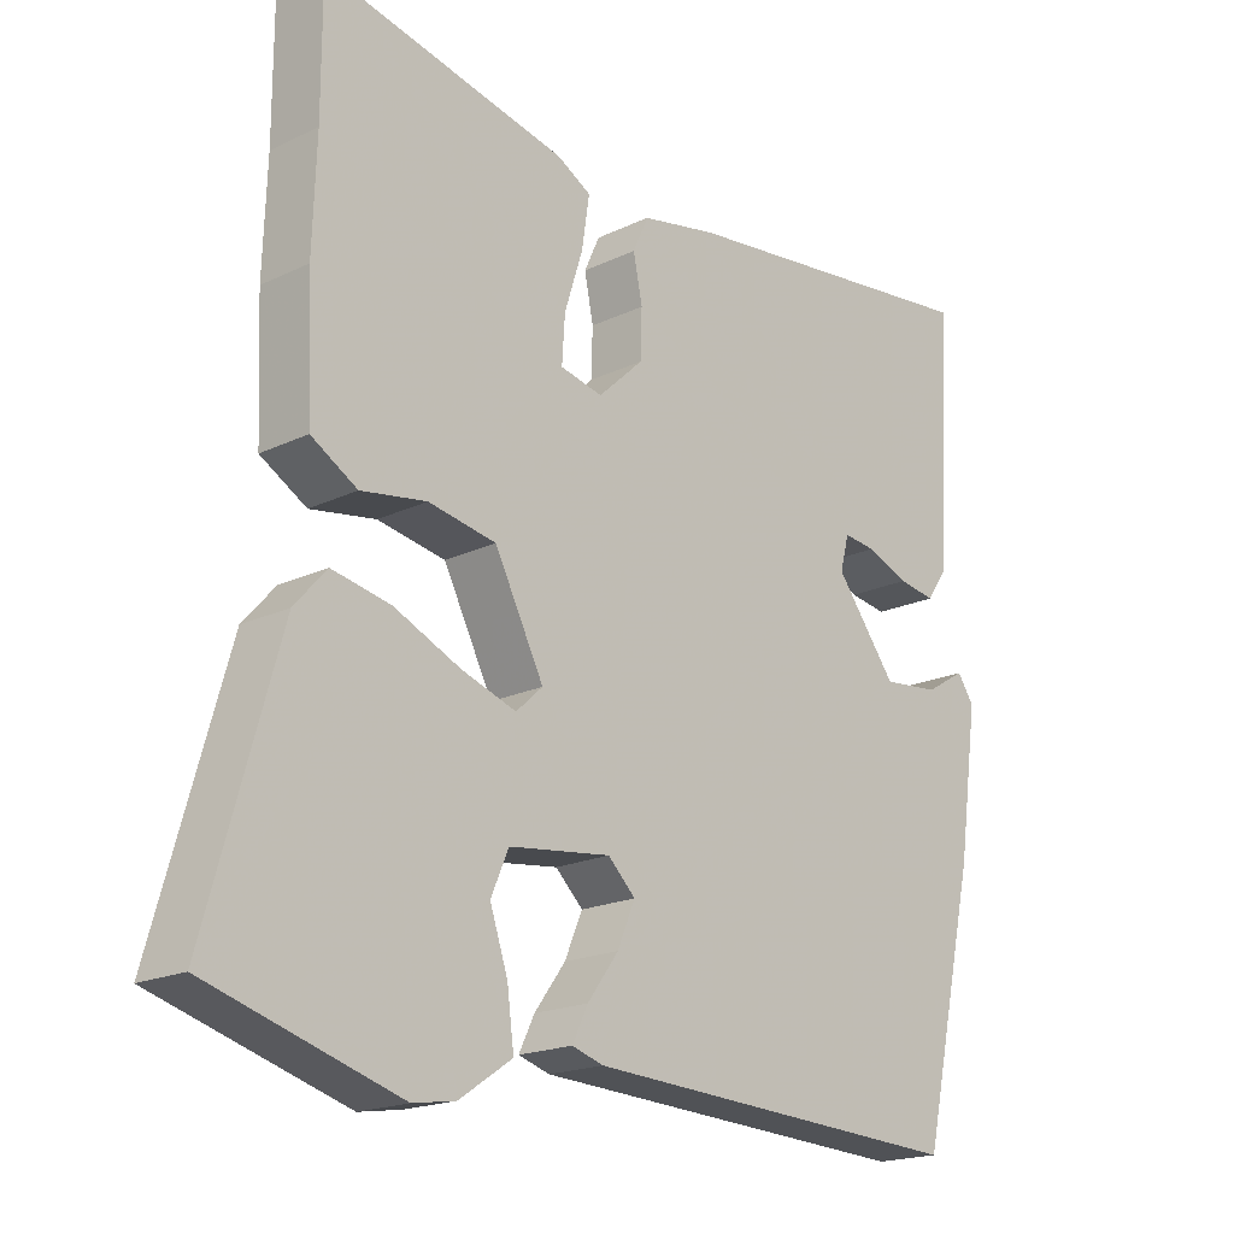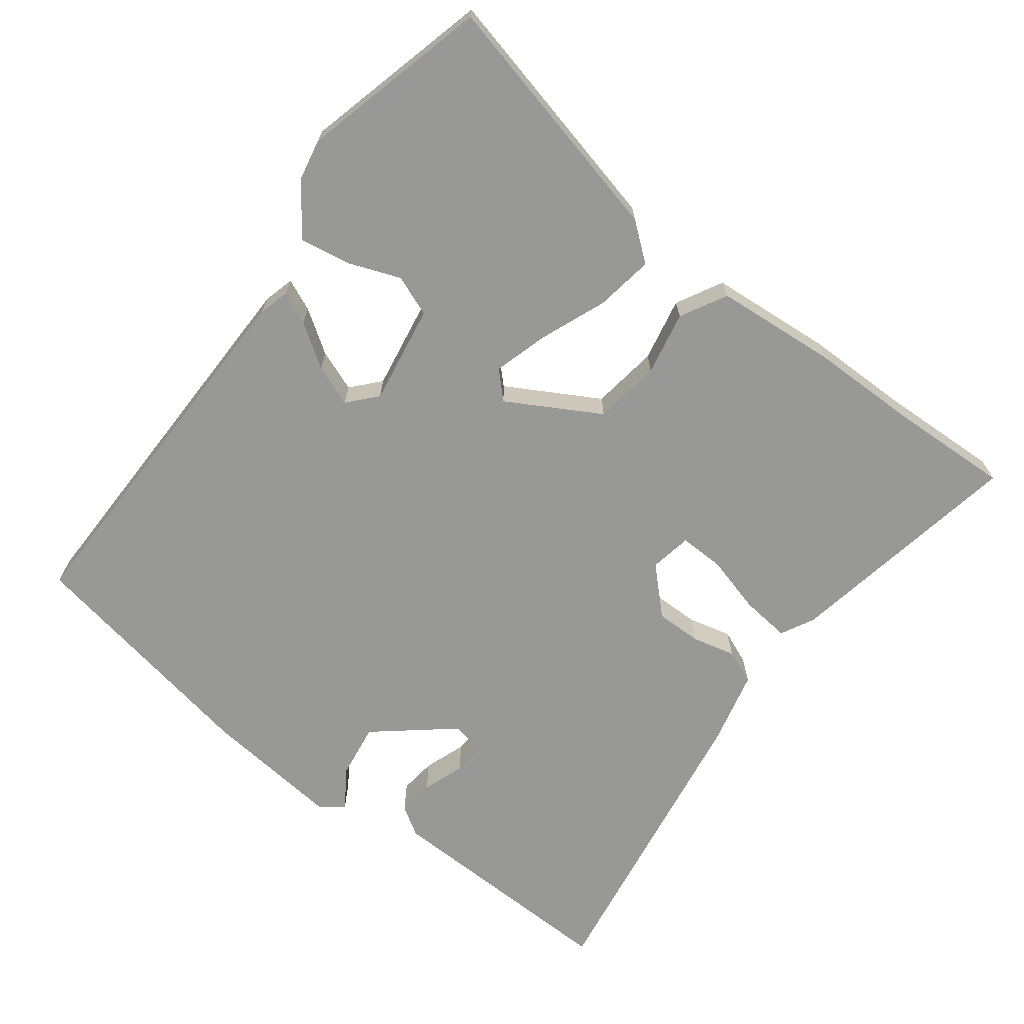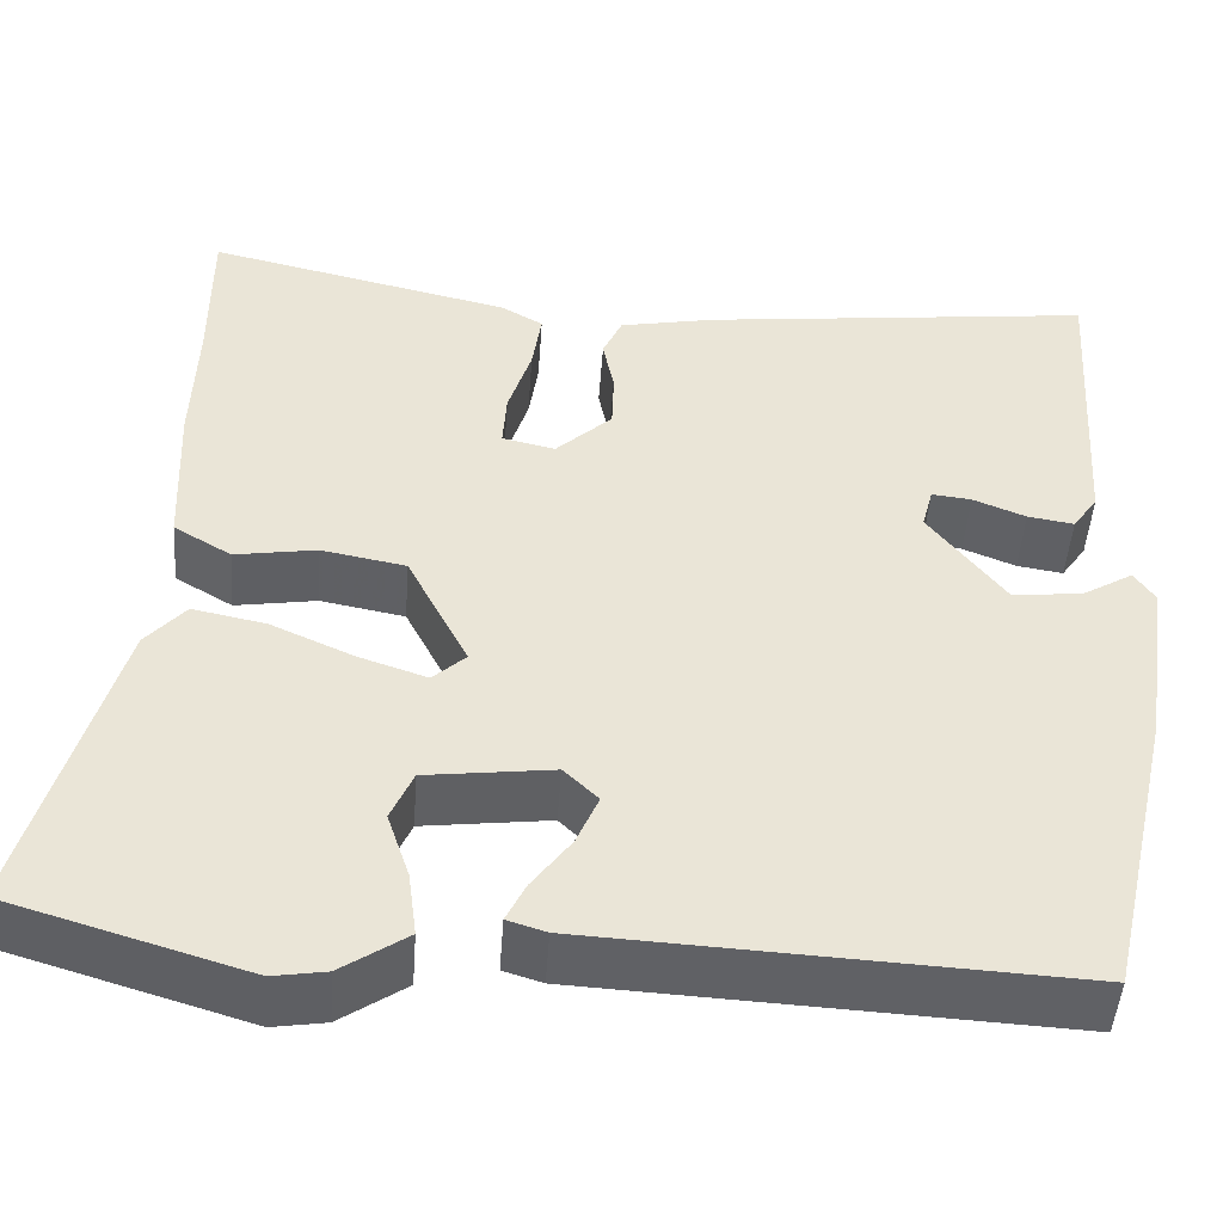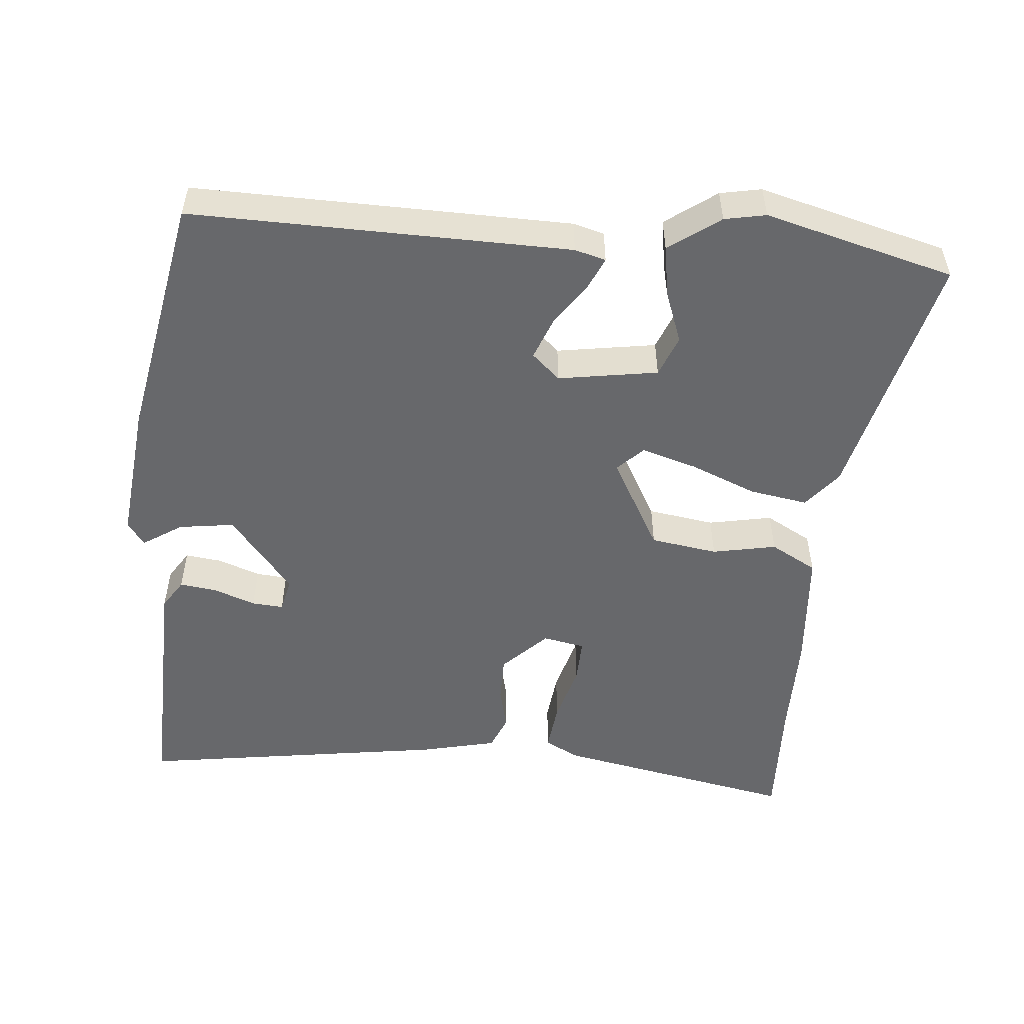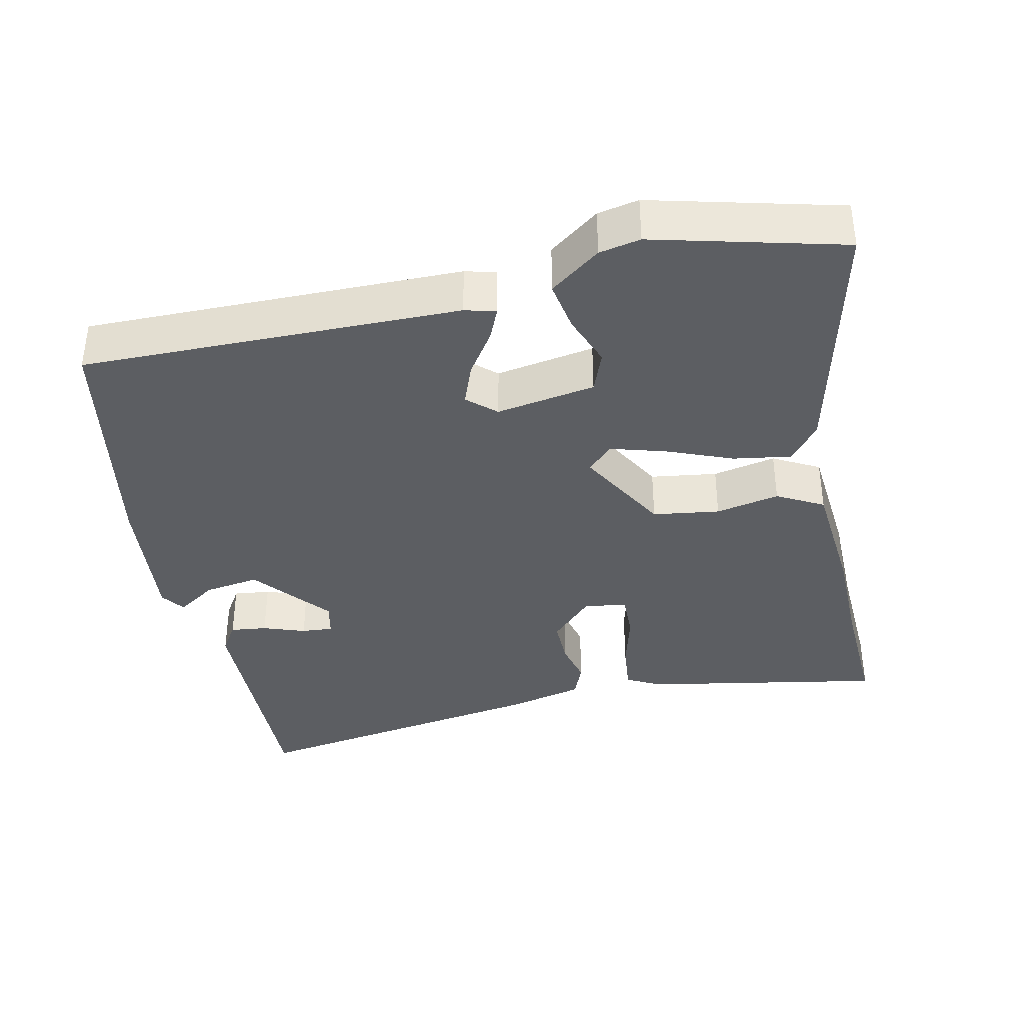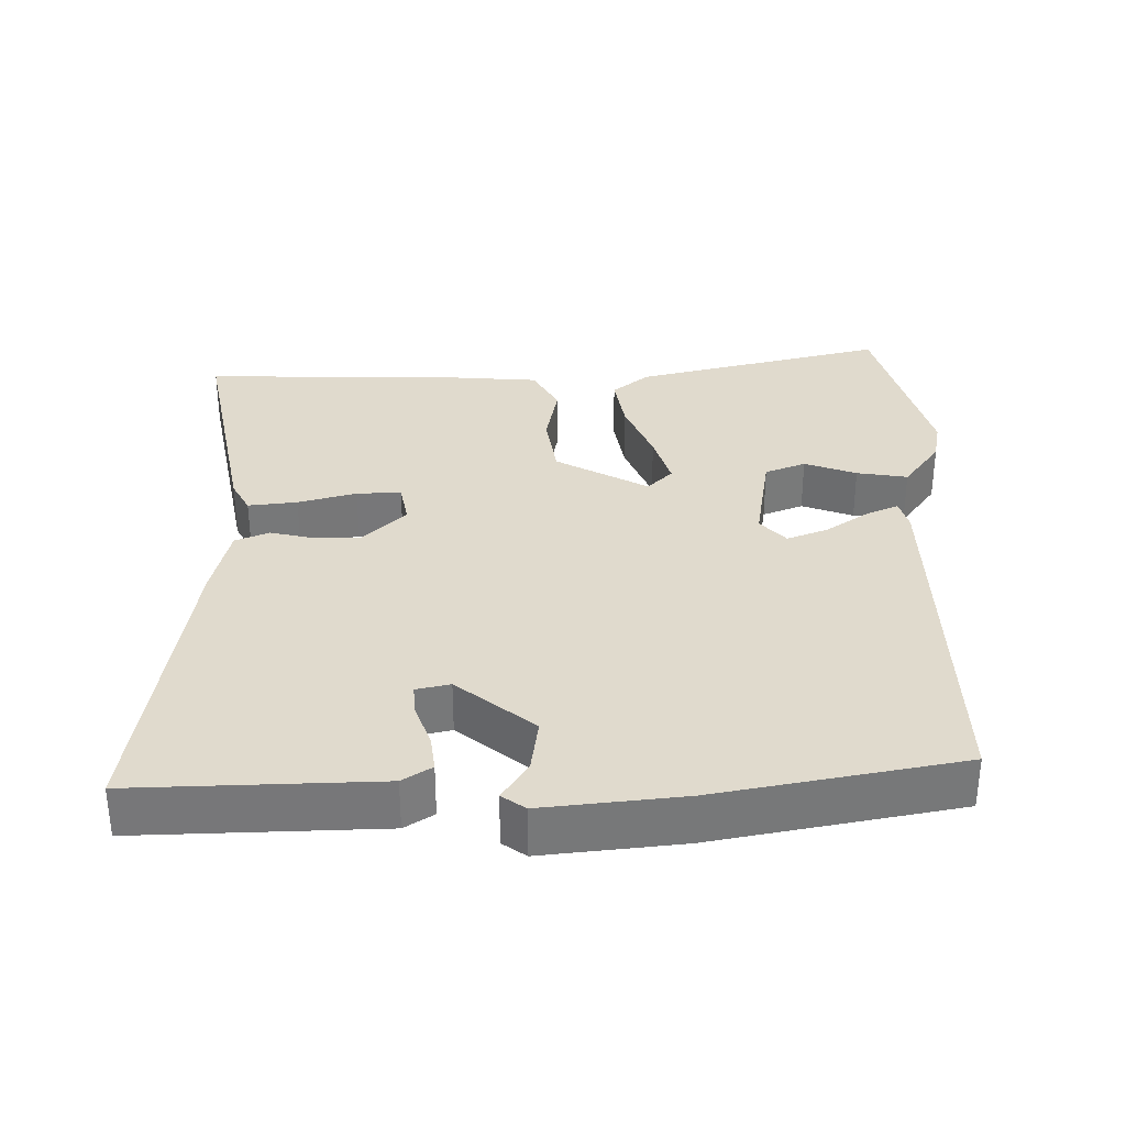
<metadata>
{"format":"obj","ext":"obj","renderer":"f3d","projection":"perspective","resolution":1024,"background":"white","views":[{"elev":-18.8,"azim":-47.5,"up":"+Z"},{"elev":-68.5,"azim":-124.8,"up":"+Y"},{"elev":-47.5,"azim":-4.1,"up":"+Z"},{"elev":-52.4,"azim":176.9,"up":"+Y"},{"elev":-37.8,"azim":-165.3,"up":"+Y"},{"elev":33.0,"azim":91.3,"up":"+Y"}]}
</metadata>
<code>
v -0.353 0.07 -0.544
v -0.609 0.07 -0.467
v -0.512 0.07 -0.125
v -0.469 0.07 -0.076
v -0.39 0.07 -0.092
v -0.301 0.07 -0.132
v -0.227 0.07 -0.157
v -0.191 0.07 -0.124
v -0.257 0.07 0.005
v -0.348 0.07 0.022
v -0.436 0.07 0.008
v -0.498 0.07 0.045
v -0.505 0.07 0.213
v -0.5 0.07 0.356
v -0.5 0.07 0.526
v -0.173 0.07 0.451
v -0.128 0.07 0.425
v -0.138 0.07 0.358
v -0.163 0.07 0.279
v -0.167 0.07 0.218
v -0.11 0.07 0.205
v -0.049 0.07 0.262
v -0.047 0.07 0.325
v -0.059 0.07 0.385
v -0.038 0.07 0.431
v 0.065 0.07 0.451
v 0.49 0.07 0.5
v 0.469 0.07 0.167
v 0.442 0.07 0.128
v 0.392 0.07 0.136
v 0.335 0.07 0.159
v 0.292 0.07 0.164
v 0.28 0.07 0.118
v 0.362 0.07 0.01
v 0.438 0.07 0.018
v 0.493 0.07 0.051
v 0.515 0.07 0.018
v 0.488 0.07 -0.172
v 0.413 0.07 -0.505
v -0.105 0.07 -0.478
v -0.147 0.07 -0.465
v -0.126 0.07 -0.422
v -0.084 0.07 -0.365
v -0.06 0.07 -0.309
v -0.097 0.07 -0.273
v -0.234 0.07 -0.29
v -0.258 0.07 -0.345
v -0.234 0.07 -0.417
v -0.225 0.07 -0.487
v -0.296 0.07 -0.535
v -0.353 0 -0.544
v -0.609 0 -0.467
v -0.512 0 -0.125
v -0.469 0 -0.076
v -0.39 0 -0.092
v -0.301 0 -0.132
v -0.227 0 -0.157
v -0.191 0 -0.124
v -0.257 0 0.005
v -0.348 0 0.022
v -0.436 0 0.008
v -0.498 0 0.045
v -0.505 0 0.213
v -0.5 0 0.356
v -0.5 0 0.526
v -0.173 0 0.451
v -0.128 0 0.425
v -0.138 0 0.358
v -0.163 0 0.279
v -0.167 0 0.218
v -0.11 0 0.205
v -0.049 0 0.262
v -0.047 0 0.325
v -0.059 0 0.385
v -0.038 0 0.431
v 0.065 0 0.451
v 0.49 0 0.5
v 0.469 0 0.167
v 0.442 0 0.128
v 0.392 0 0.136
v 0.335 0 0.159
v 0.292 0 0.164
v 0.28 0 0.118
v 0.362 0 0.01
v 0.438 0 0.018
v 0.493 0 0.051
v 0.515 0 0.018
v 0.488 0 -0.172
v 0.413 0 -0.505
v -0.105 0 -0.478
v -0.147 0 -0.465
v -0.126 0 -0.422
v -0.084 0 -0.365
v -0.06 0 -0.309
v -0.097 0 -0.273
v -0.234 0 -0.29
v -0.258 0 -0.345
v -0.234 0 -0.417
v -0.225 0 -0.487
v -0.296 0 -0.535
f 3 4 5
f 2 3 5
f 1 2 5
f 50 1 5
f 49 50 5
f 48 49 5
f 47 48 5
f 46 47 5 6
f 45 46 6 7
f 41 42 43
f 40 41 43
f 39 40 43
f 38 39 43
f 37 38 43
f 36 37 43
f 35 36 43
f 34 35 43 44
f 33 34 44 45
f 29 30 31
f 28 29 31
f 27 28 31
f 26 27 31
f 25 26 31
f 24 25 31
f 23 24 31
f 22 23 31 32
f 32 33 45
f 22 32 45
f 21 22 45
f 17 18 19
f 16 17 19
f 15 16 19
f 14 15 19
f 14 19 20
f 13 14 20
f 12 13 20
f 11 12 20
f 10 11 20
f 9 10 20 21
f 45 7 8
f 8 9 21 45
f 55 54 53
f 55 53 52
f 55 52 51
f 55 51 100
f 55 100 99
f 55 99 98
f 55 98 97
f 56 55 97 96
f 57 56 96 95
f 93 92 91
f 93 91 90
f 93 90 89
f 93 89 88
f 93 88 87
f 93 87 86
f 93 86 85
f 94 93 85 84
f 95 94 84 83
f 81 80 79
f 81 79 78
f 81 78 77
f 81 77 76
f 81 76 75
f 81 75 74
f 81 74 73
f 82 81 73 72
f 95 83 82
f 95 82 72
f 95 72 71
f 69 68 67
f 69 67 66
f 69 66 65
f 69 65 64
f 70 69 64
f 70 64 63
f 70 63 62
f 70 62 61
f 70 61 60
f 71 70 60 59
f 58 57 95
f 95 71 59 58
f 1 51 52 2
f 2 52 53 3
f 3 53 54 4
f 4 54 55 5
f 5 55 56 6
f 6 56 57 7
f 7 57 58 8
f 8 58 59 9
f 9 59 60 10
f 10 60 61 11
f 11 61 62 12
f 12 62 63 13
f 13 63 64 14
f 14 64 65 15
f 15 65 66 16
f 16 66 67 17
f 17 67 68 18
f 18 68 69 19
f 19 69 70 20
f 20 70 71 21
f 21 71 72 22
f 22 72 73 23
f 23 73 74 24
f 24 74 75 25
f 25 75 76 26
f 26 76 77 27
f 27 77 78 28
f 28 78 79 29
f 29 79 80 30
f 30 80 81 31
f 31 81 82 32
f 32 82 83 33
f 33 83 84 34
f 34 84 85 35
f 35 85 86 36
f 36 86 87 37
f 37 87 88 38
f 38 88 89 39
f 39 89 90 40
f 40 90 91 41
f 41 91 92 42
f 42 92 93 43
f 43 93 94 44
f 44 94 95 45
f 45 95 96 46
f 46 96 97 47
f 47 97 98 48
f 48 98 99 49
f 49 99 100 50
f 50 100 51 1

</code>
